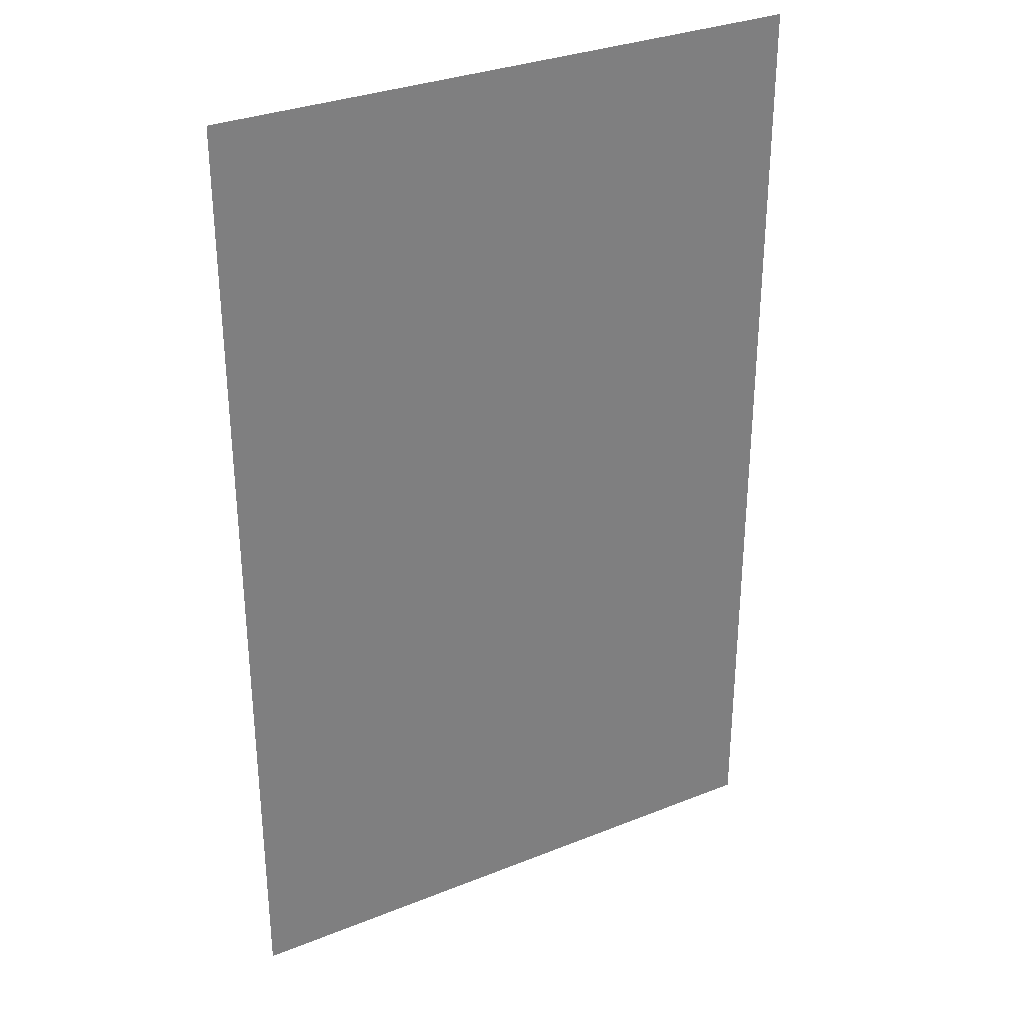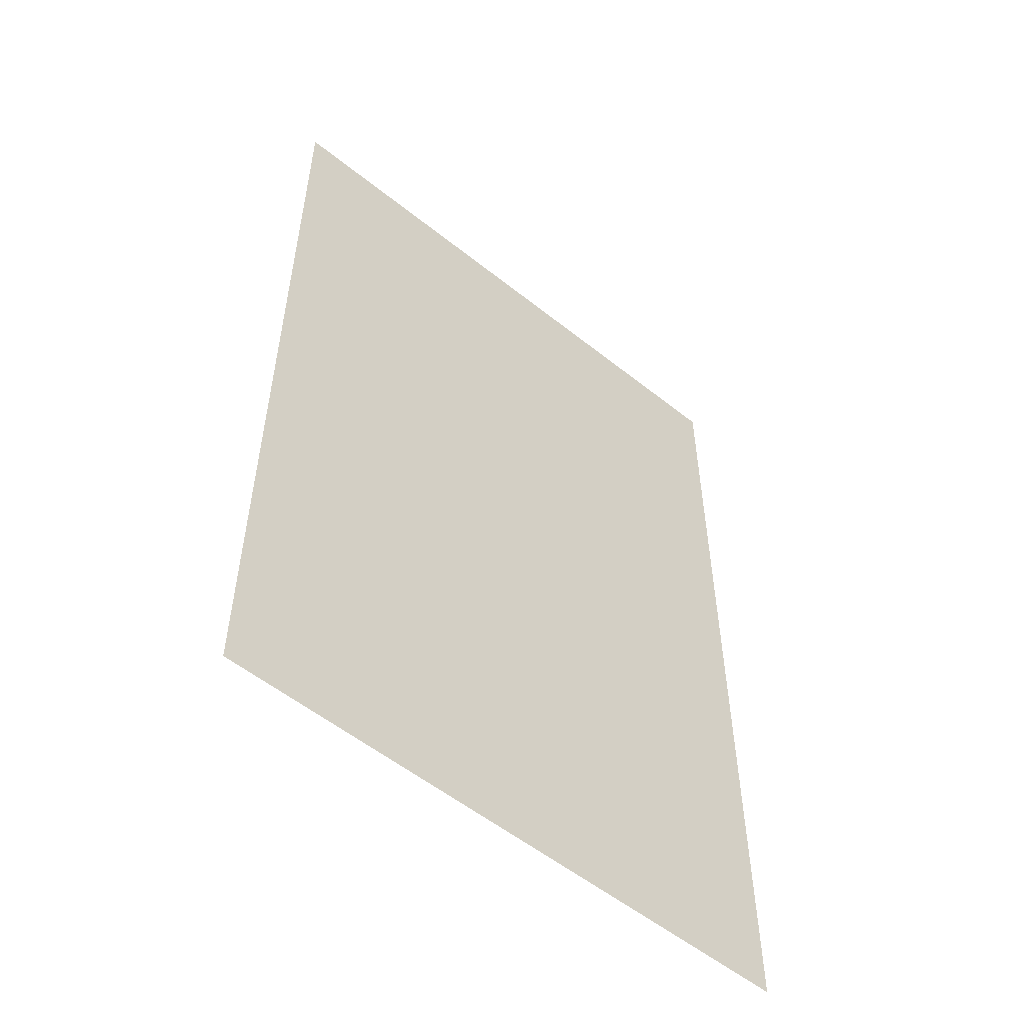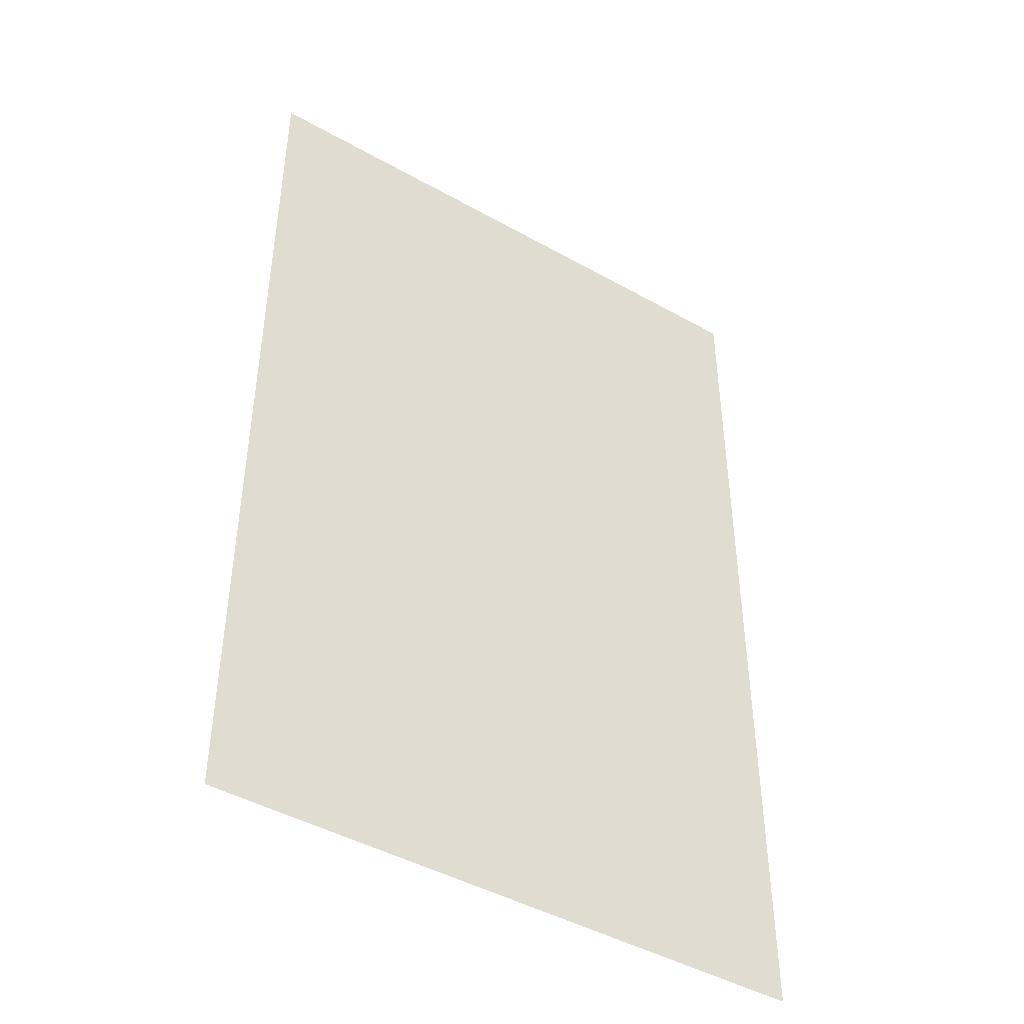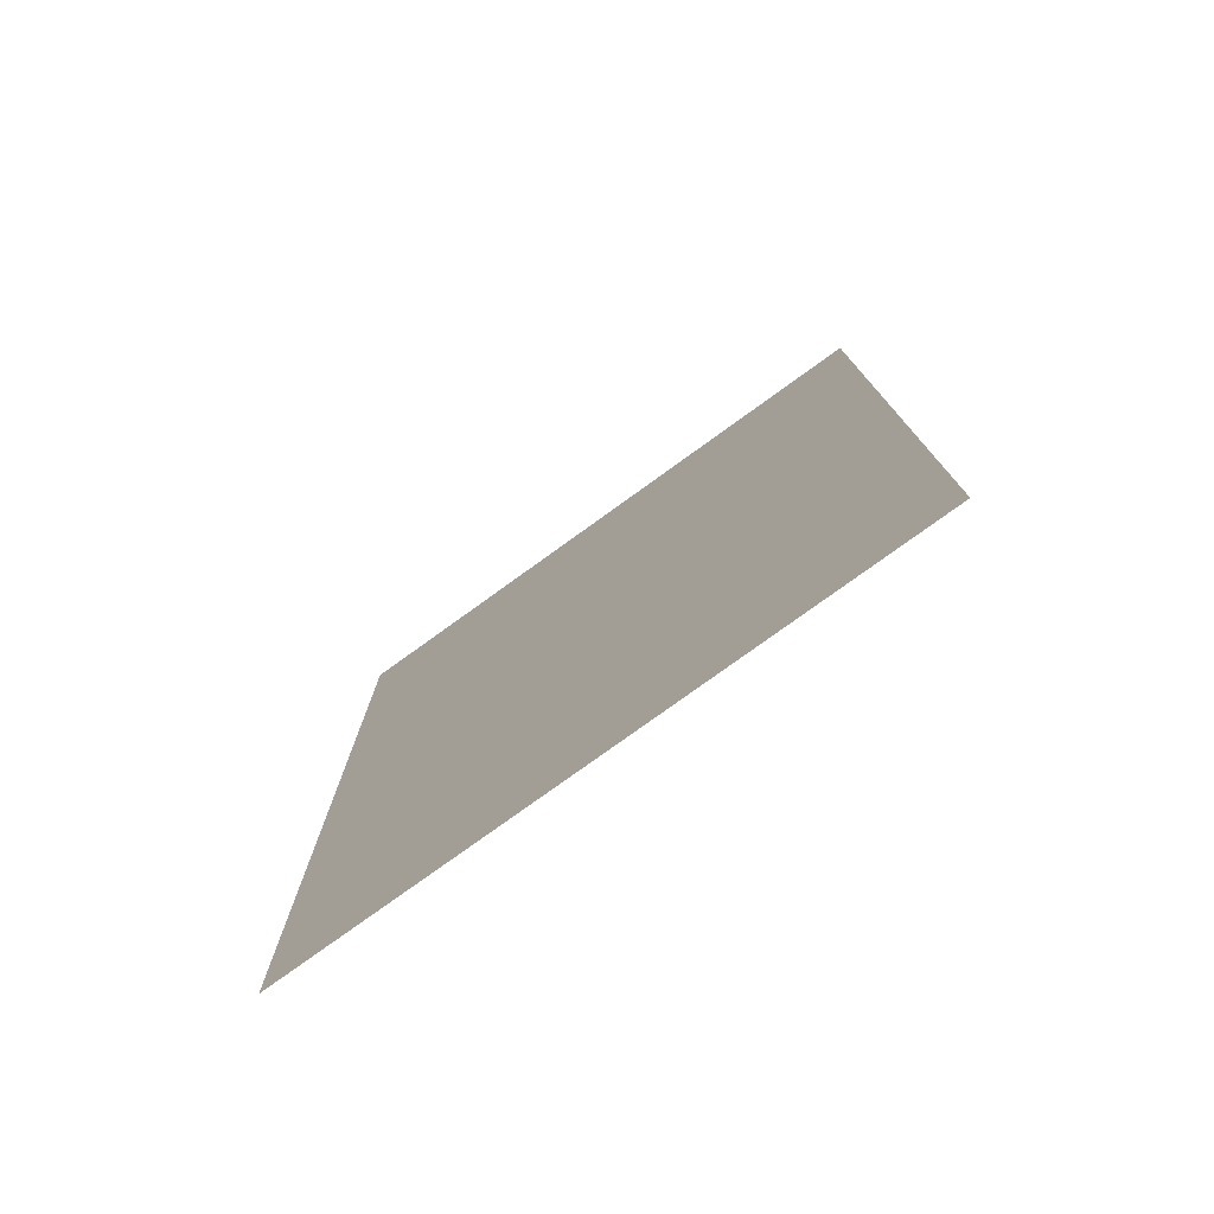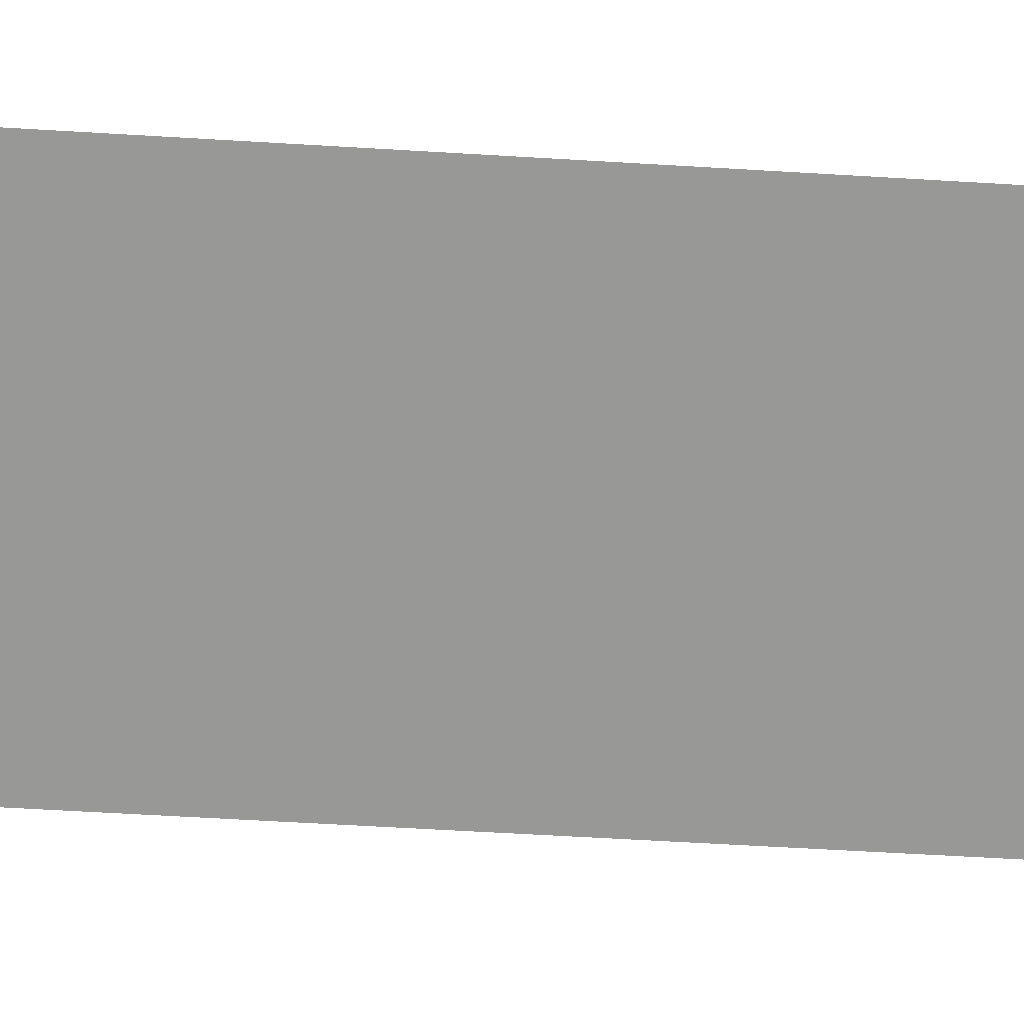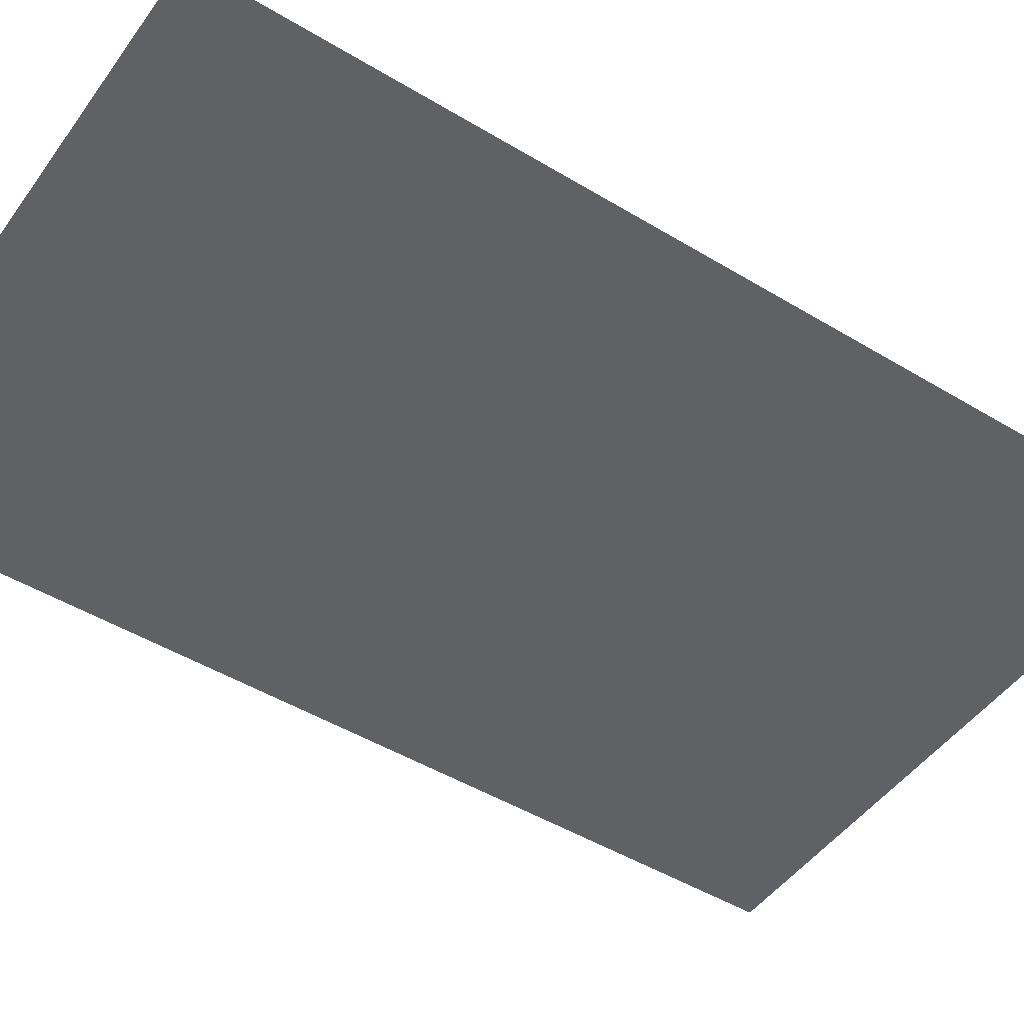
<metadata>
{"format":"obj","ext":"obj","renderer":"f3d","projection":"perspective","resolution":1024,"background":"white","views":[{"elev":31.6,"azim":150.5,"up":"+Y"},{"elev":-55.2,"azim":-40.1,"up":"+Y"},{"elev":-45.0,"azim":-33.1,"up":"+Y"},{"elev":-78.1,"azim":-144.2,"up":"+Y"},{"elev":-68.4,"azim":-93.3,"up":"+Z"},{"elev":-48.0,"azim":55.9,"up":"+Z"}]}
</metadata>
<code>
o mesh25/mesh25-geometry#mesh25-geometry
v 0.2647 0.4991 0.5303
v -0.2979 -0.3982 0.5303
v 0.2647 -0.3982 0.5303
v -0.2979 0.4991 0.5303
f 1 2 3
f 2 1 4
f 3 2 1
f 4 1 2

</code>
